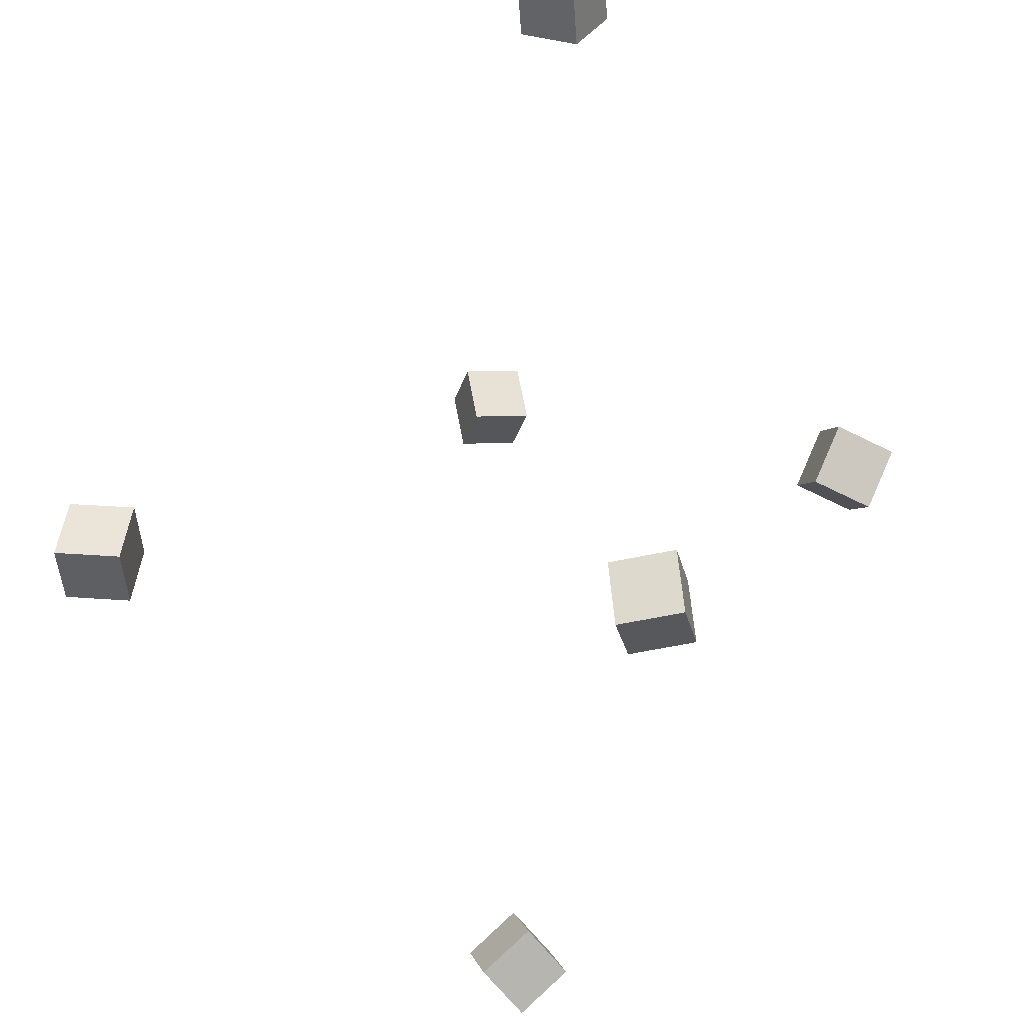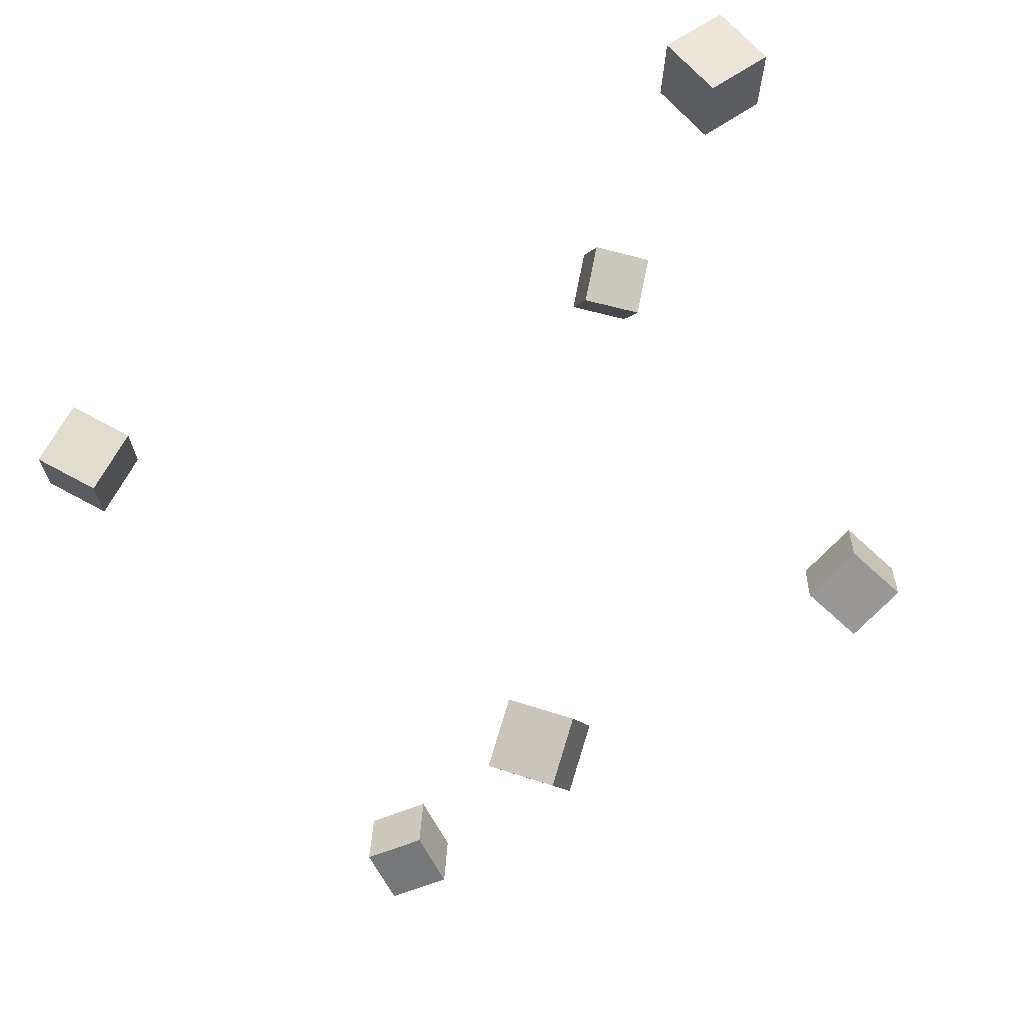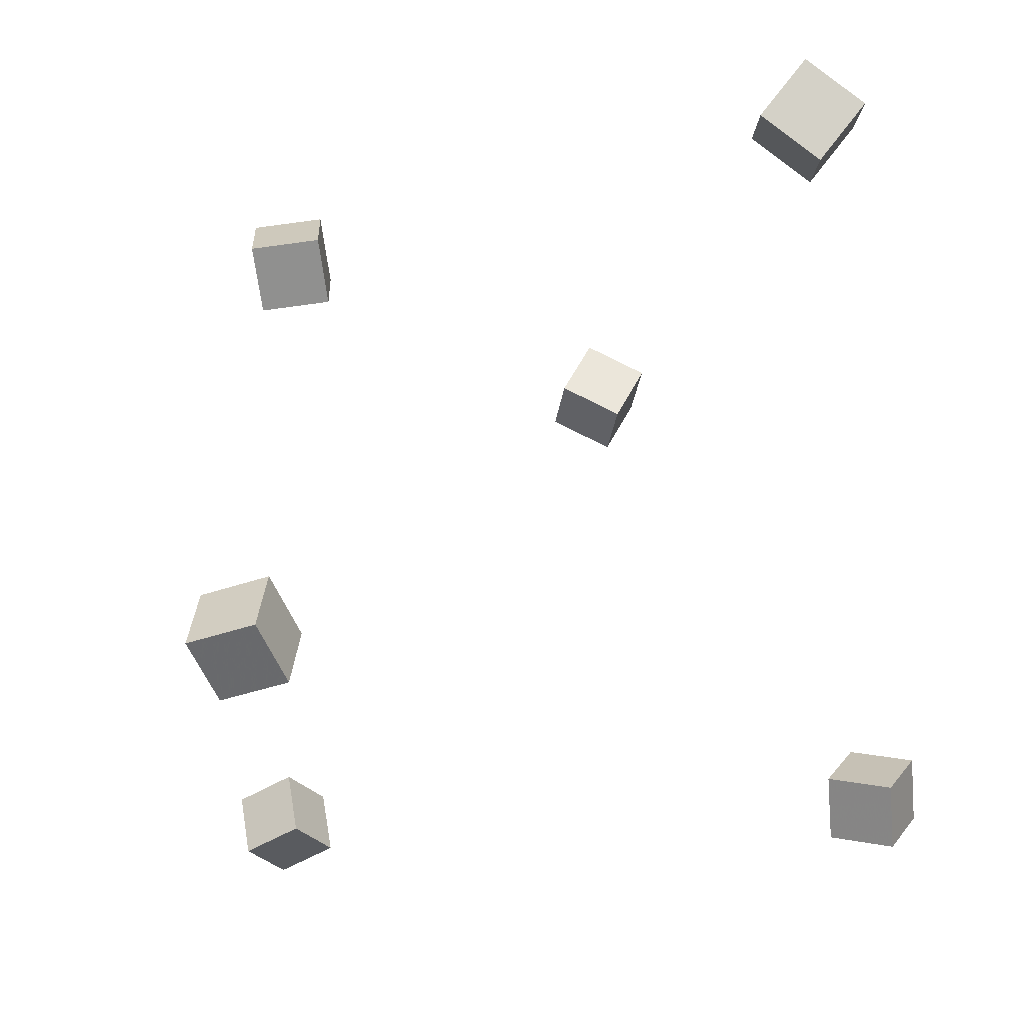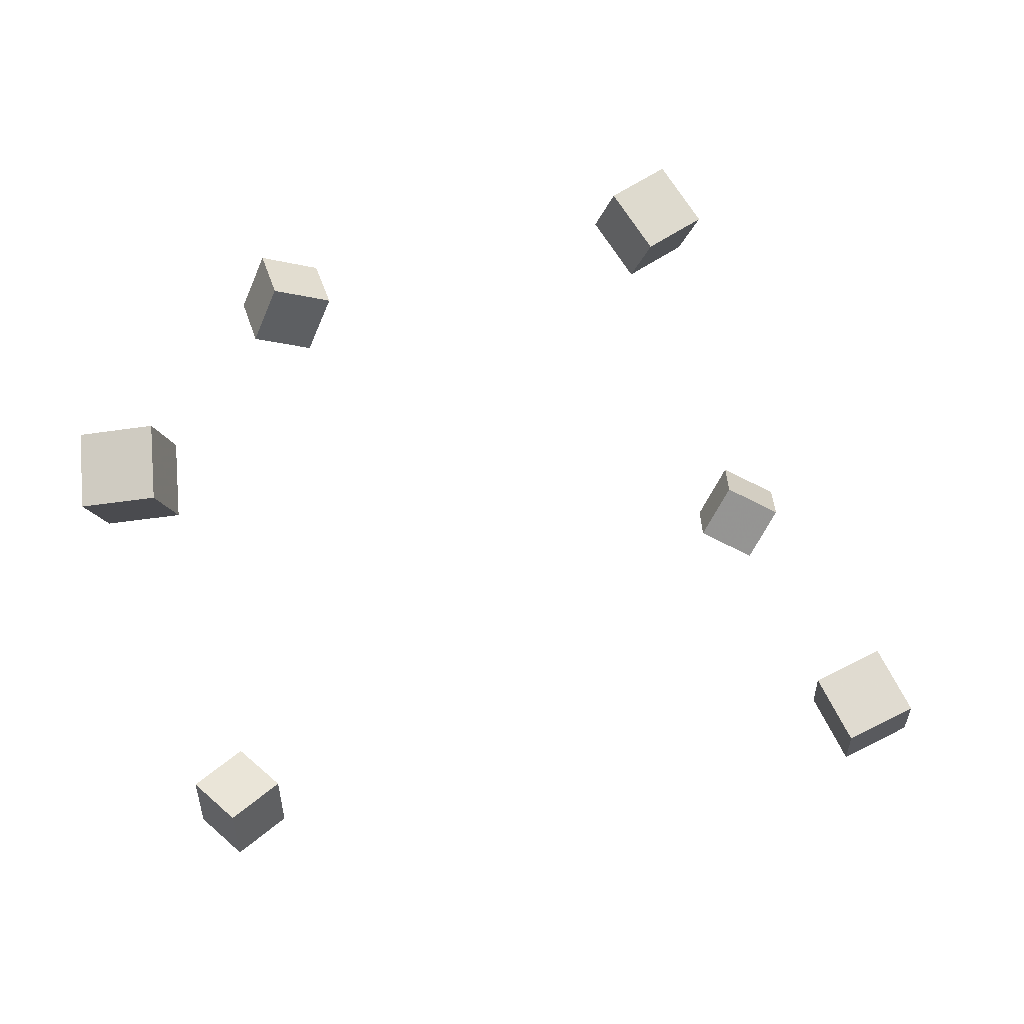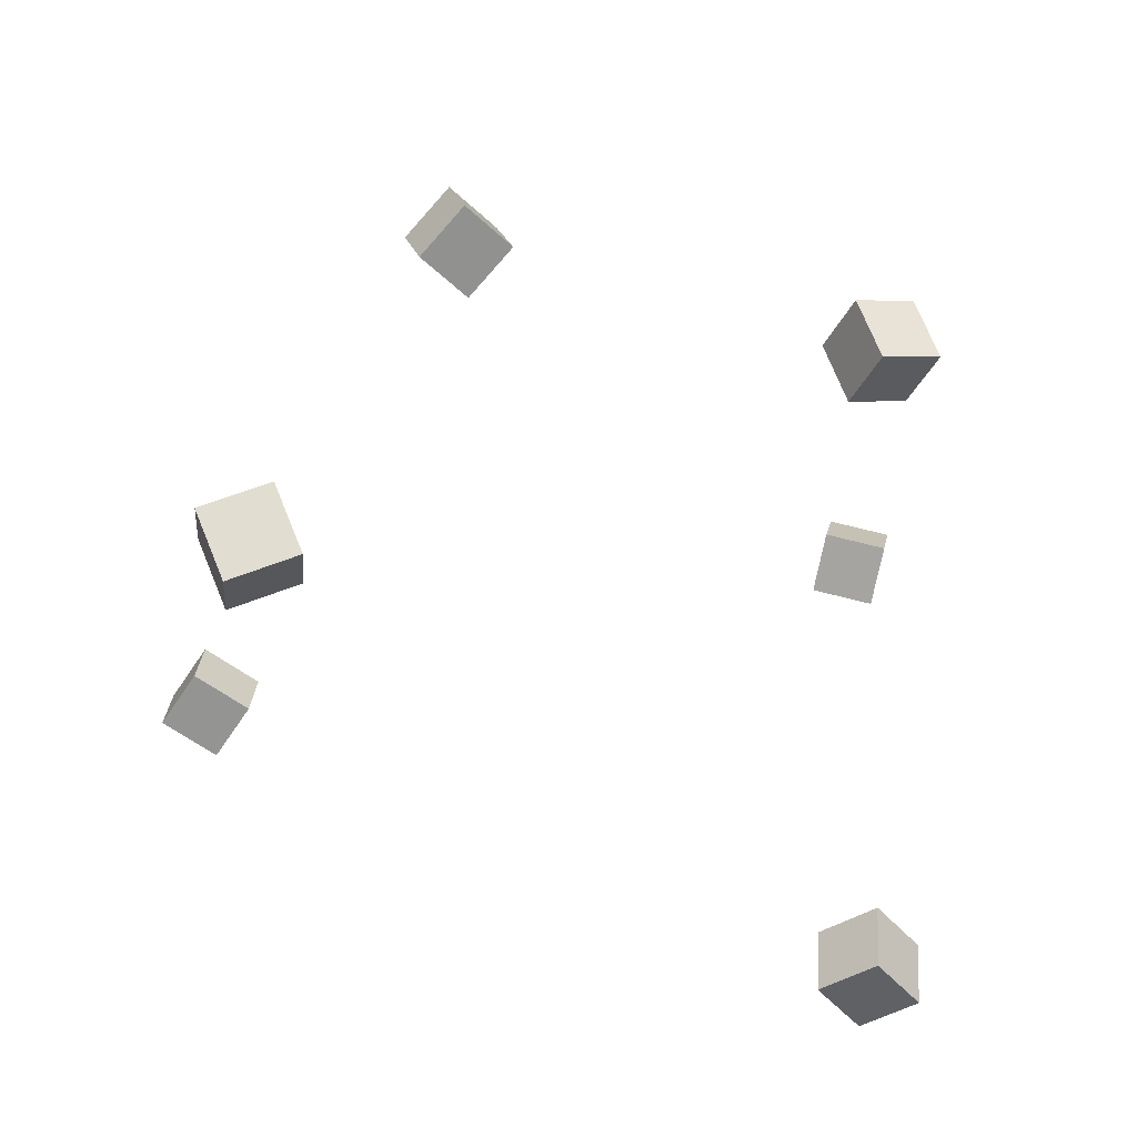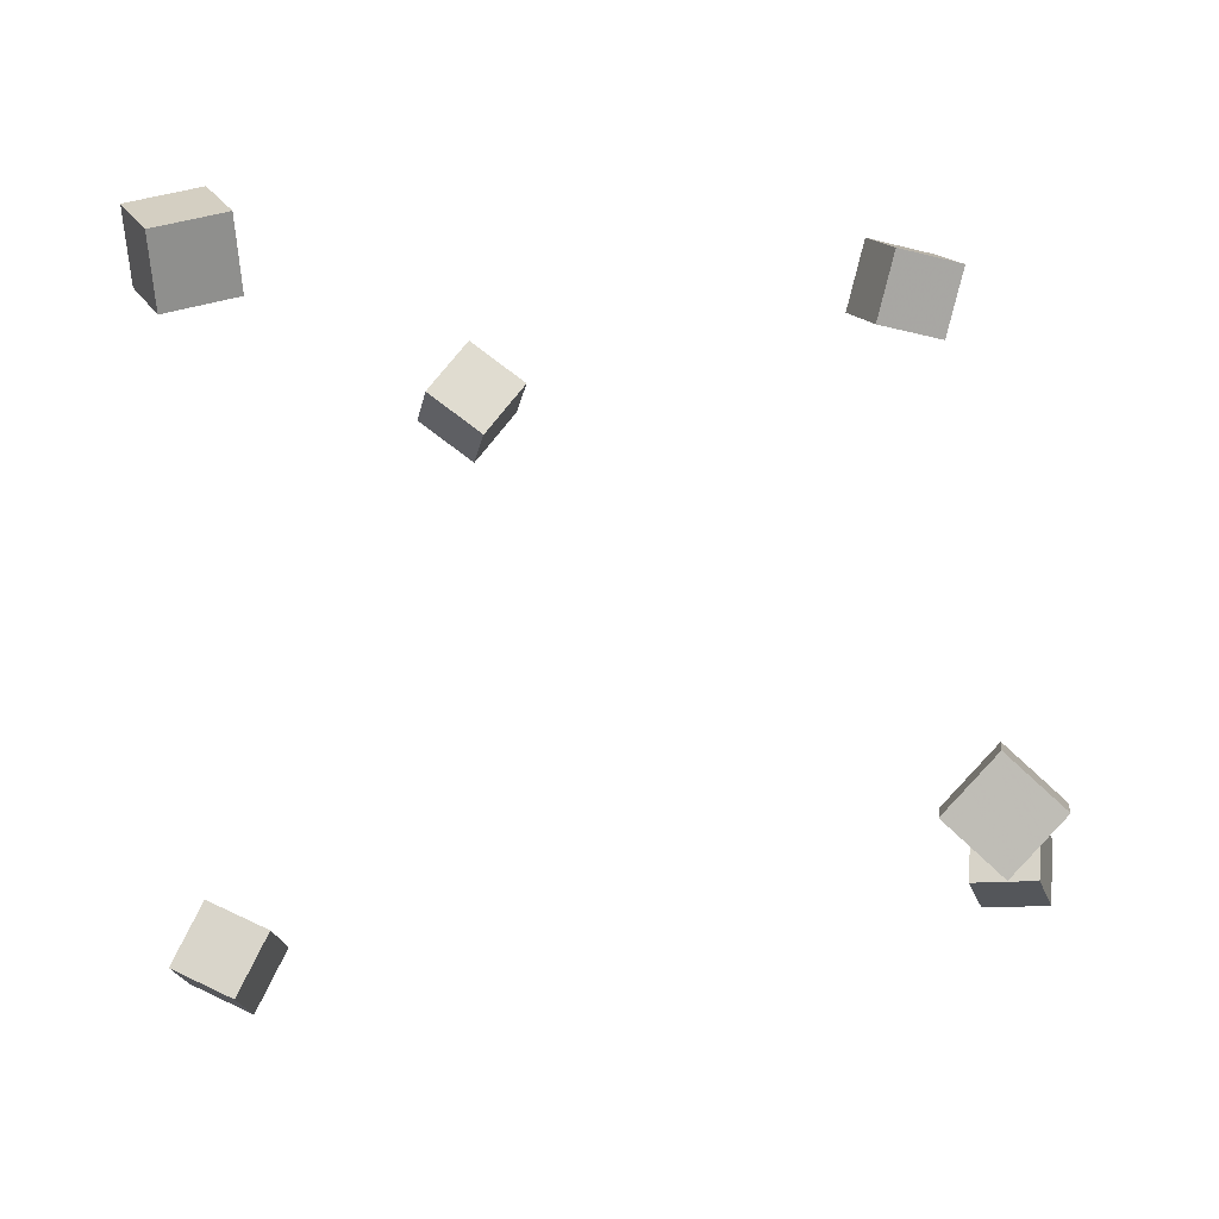
<metadata>
{"format":"obj","ext":"obj","renderer":"f3d","projection":"perspective","resolution":1024,"background":"white","views":[{"elev":52.3,"azim":122.0,"up":"+Z"},{"elev":75.0,"azim":144.4,"up":"+Z"},{"elev":-28.2,"azim":109.6,"up":"+Y"},{"elev":63.8,"azim":-0.5,"up":"+Z"},{"elev":-62.1,"azim":172.0,"up":"+Z"},{"elev":-14.1,"azim":-175.0,"up":"+Y"}]}
</metadata>
<code>
v -0.3381 -0.1201 0.3541
v -0.3497 -0.1321 0.4092
v -0.3417 -0.06369 0.3657
v -0.3533 -0.07574 0.4208
v -0.2816 -0.119 0.3662
v -0.2932 -0.131 0.4213
v -0.2852 -0.0626 0.3778
v -0.2968 -0.07465 0.4329
f 1.0 7.0 5.0
f 1.0 3.0 7.0
f 1.0 4.0 3.0
f 1.0 2.0 4.0
f 3.0 8.0 7.0
f 3.0 4.0 8.0
f 5.0 7.0 8.0
f 5.0 8.0 6.0
f 1.0 5.0 6.0
f 1.0 6.0 2.0
f 2.0 6.0 8.0
f 2.0 8.0 4.0
v 0.2436 0.1939 -0.3308
v 0.1923 0.2121 -0.3111
v 0.2704 0.2272 -0.292
v 0.2191 0.2454 -0.2723
v 0.2427 0.1503 -0.2927
v 0.1915 0.1685 -0.273
v 0.2695 0.1836 -0.254
v 0.2182 0.2019 -0.2343
f 9.0 15.0 13.0
f 9.0 11.0 15.0
f 9.0 12.0 11.0
f 9.0 10.0 12.0
f 11.0 16.0 15.0
f 11.0 12.0 16.0
f 13.0 15.0 16.0
f 13.0 16.0 14.0
f 9.0 13.0 14.0
f 9.0 14.0 10.0
f 10.0 14.0 16.0
f 10.0 16.0 12.0
v 0.09456 0.2144 0.1833
v 0.1093 0.2084 0.2393
v 0.06216 0.2604 0.1967
v 0.07688 0.2545 0.2527
v 0.1402 0.2489 0.175
v 0.1549 0.2429 0.231
v 0.1078 0.2949 0.1884
v 0.1225 0.289 0.2444
f 17.0 23.0 21.0
f 17.0 19.0 23.0
f 17.0 20.0 19.0
f 17.0 18.0 20.0
f 19.0 24.0 23.0
f 19.0 20.0 24.0
f 21.0 23.0 24.0
f 21.0 24.0 22.0
f 17.0 21.0 22.0
f 17.0 22.0 18.0
f 18.0 22.0 24.0
f 18.0 24.0 20.0
v 0.2681 -0.2367 0.124
v 0.265 -0.2414 0.1811
v 0.2432 -0.1852 0.1269
v 0.2401 -0.19 0.184
v 0.3196 -0.212 0.1289
v 0.3165 -0.2168 0.186
v 0.2947 -0.1606 0.1318
v 0.2916 -0.1653 0.1889
f 25.0 31.0 29.0
f 25.0 27.0 31.0
f 25.0 28.0 27.0
f 25.0 26.0 28.0
f 27.0 32.0 31.0
f 27.0 28.0 32.0
f 29.0 31.0 32.0
f 29.0 32.0 30.0
f 25.0 29.0 30.0
f 25.0 30.0 26.0
f 26.0 30.0 32.0
f 26.0 32.0 28.0
v -0.2658 0.2327 0.04012
v -0.2438 0.2589 0.08652
v -0.2816 0.2837 0.01887
v -0.2596 0.3098 0.06527
v -0.2151 0.2373 0.0135
v -0.1932 0.2635 0.05991
v -0.2309 0.2882 -0.007747
v -0.2089 0.3144 0.03866
f 33.0 39.0 37.0
f 33.0 35.0 39.0
f 33.0 36.0 35.0
f 33.0 34.0 36.0
f 35.0 40.0 39.0
f 35.0 36.0 40.0
f 37.0 39.0 40.0
f 37.0 40.0 38.0
f 33.0 37.0 38.0
f 33.0 38.0 34.0
f 34.0 38.0 40.0
f 34.0 40.0 36.0
v -0.2882 -0.2086 -0.209
v -0.2903 -0.1918 -0.1538
v -0.3278 -0.169 -0.2225
v -0.3299 -0.1522 -0.1673
v -0.2463 -0.1701 -0.2191
v -0.2484 -0.1533 -0.1639
v -0.286 -0.1305 -0.2327
v -0.288 -0.1137 -0.1774
f 41.0 47.0 45.0
f 41.0 43.0 47.0
f 41.0 44.0 43.0
f 41.0 42.0 44.0
f 43.0 48.0 47.0
f 43.0 44.0 48.0
f 45.0 47.0 48.0
f 45.0 48.0 46.0
f 41.0 45.0 46.0
f 41.0 46.0 42.0
f 42.0 46.0 48.0
f 42.0 48.0 44.0

</code>
